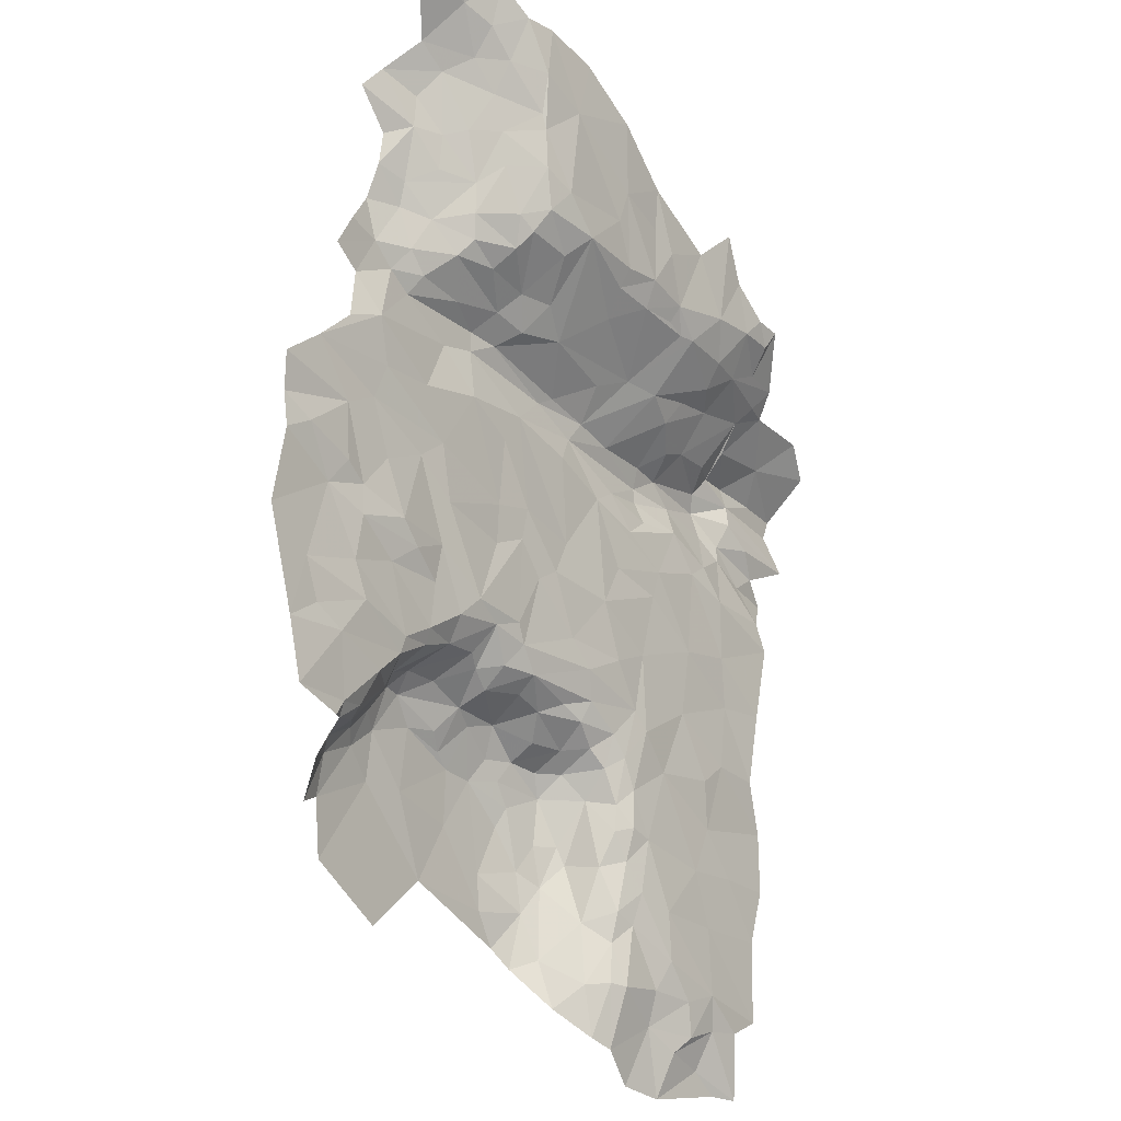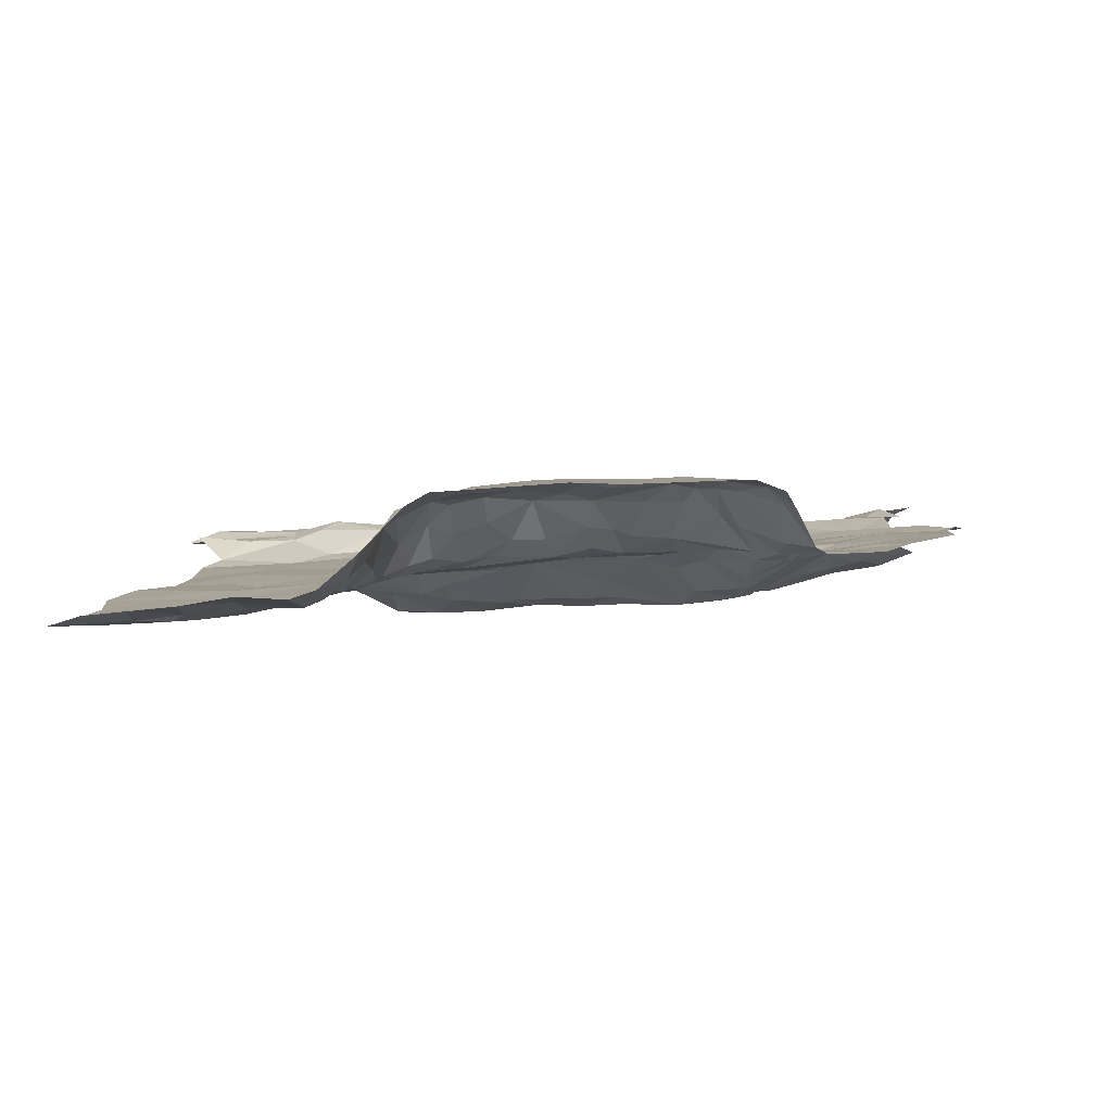
<metadata>
{"format":"obj","ext":"obj","renderer":"f3d","projection":"perspective","resolution":1024,"background":"white","views":[{"elev":-27.1,"azim":124.7,"up":"+Y"},{"elev":13.3,"azim":4.7,"up":"+Z"}]}
</metadata>
<code>
v 435.6 51.76 132.8
v 435.3 56.09 130.9
v 432 51.76 131
v 438.4 54.09 132.9
v 438.8 58.14 131.5
v 424.2 -11.81 156.4
v 428.5 -20.24 157.9
v 430.4 -15.2 156.9
v 432.7 -16.52 156.3
v 431.1 -11.52 155.6
v 430.4 -15.2 156.9
v 433.4 -12.93 154.5
v 382 -22.98 145.9
v 380.7 -26.16 146.8
v 384.1 -27.51 147.2
v 377.4 -25.69 146.3
v 375.4 -31.77 147.8
v 374.3 -23.89 145.9
v 437.5 6.828 146.8
v 432.9 8.201 145.9
v 430.6 6.318 146.1
v 427.1 7.998 146
v 427.1 4.381 146.7
v 432.9 4.232 147.2
v 426.7 0.2288 147.5
v 437.4 2.669 147.6
v 441.8 8.374 147.4
v 437.9 9.605 146.6
v 445.6 12.41 146.4
v 441.6 15.96 145.7
v 440.4 10.84 146.4
v 448.8 13.98 146.8
v 449.8 17.26 145.9
v 446.1 20.61 145.4
v 438.4 17.9 145.4
v 435.8 12.9 145.7
v 437.9 21.09 144.4
v 385.6 -29.21 148.2
v 386.1 -33.59 150.1
v 389.2 -27.42 148.9
v 390.5 -33.17 150.8
v 394.2 -30.61 150
v 394.4 -24.87 147.9
v 389.8 -24.14 147.5
v 385.4 -24.37 146.6
v 388.9 -21.23 146.3
v 382 -22.98 145.9
v 384.1 -27.51 147.2
v 380.7 -26.16 146.8
v 381.1 -29.95 148.7
v 375.4 -31.77 147.8
v 378.1 -31.78 148.7
v 387.1 25.07 143
v 384.6 23.07 142.3
v 388.6 20.47 141.5
v 385.8 17.48 141.3
v 378.4 17.91 141.4
v 380.5 21.61 142.4
v 384.5 24.77 142.3
v 388.1 27.52 143.3
v 393.5 25.55 142.9
v 394 22.18 141.7
v 390.9 18.76 141.6
v 383.6 27.56 141.3
v 383.6 29.7 141.5
v 380.4 25.71 141.2
v 373.3 25.94 141.1
v 378 23.49 142.1
v 375.3 21.47 142.8
v 401.9 -3.161 146.9
v 404.4 -1.461 146.3
v 400.2 -1.491 145.2
v 399.9 -4.699 146.6
v 401.8 -5.056 150.4
v 403.7 -3.517 149.2
v 408.7 -1.462 148.3
v 406.9 -0.3913 146.6
v 412.1 0.6524 146.3
v 411.7 -0.729 148.3
v 410.7 -2.568 152.2
v 415.5 -1.355 149.6
v 415.9 -2.562 152.3
v 413.5 -3.482 153.1
v 409.7 -5.349 153.7
v 406.7 -4.879 152.9
v 406.8 -3.519 150.3
v 407.6 -6.934 153.8
v 402.2 -7.202 152.9
v 403.7 -5.117 152.2
v 405.7 -8.988 154.1
v 401.9 -11.78 153.7
v 403.2 -14.52 154.8
v 400.4 -15.53 153.9
v 406.2 -10.9 155.1
v 410.7 -7.645 155
v 413.9 -7.525 155.2
v 415.8 -6.479 154.8
v 420.3 -5.523 154.9
v 417.5 -5.104 154
v 423 -3.396 154.1
v 420.4 -1.569 152
v 423.9 -1.796 152.1
v 419.2 0.8371 148.4
v 422.7 0.3589 148.4
v 418.4 3.443 146.2
v 423.4 2.638 146.6
v 421.5 4.753 145.8
v 417.6 -0.03497 149.2
v 415.7 0.5339 147.3
v 414.5 2.774 145.9
v 404.1 0.5803 145.2
v 407.7 -15.86 156
v 406.6 -19.17 156.5
v 413.1 -12.66 156
v 415.2 -18.49 157.1
v 404.1 -22.05 156.9
v 402.2 -18.45 154.8
v 403.2 -14.52 154.8
v 406.2 -10.9 155.1
v 410.7 -7.645 155
v 413.9 -7.525 155.2
v 419.9 -11.46 156
v 424.2 -11.81 156.4
v 420.2 -24.03 158.2
v 428.5 -20.24 157.9
v 424.8 -7.248 155.4
v 427.3 -9.55 155.7
v 430.4 -15.2 156.9
v 431.1 -11.52 155.6
v 428.8 -8.487 154.6
v 432.5 -10.76 154
v 433.4 -12.93 154.5
v 435.3 -10.99 150.4
v 431.7 -9.49 152.1
v 432.9 -9.005 150.2
v 435.7 -9.717 149.7
v 432.1 -5.735 148.7
v 437.7 -4.085 148.6
v 428.8 -5.51 150.8
v 426.9 -6.355 154.3
v 425 -3.406 153.7
v 423 -3.396 154.1
v 420.3 -5.523 154.9
v 405.7 -8.988 154.1
v 400.4 -15.53 153.9
v 400.4 -22.77 154
v 398.5 -19.18 150.4
v 398 -25.14 150.3
v 396.2 -20.94 148.4
v 396 -24.79 148.6
v 394.4 -24.87 147.9
v 394.2 -30.61 150
v 396.4 -29.87 150.7
v 399.4 -27.41 153.1
v 402.3 -23.81 156.1
v 426.4 41.84 132.2
v 430.5 46.66 132.2
v 427 50.12 130.8
v 438.4 43.82 138.4
v 440.9 43.92 139.9
v 441.3 46.81 139.4
v 445 48.15 140.5
v 446.4 46.03 141.7
v 442.9 42.73 141.9
v 442.7 39.71 142.4
v 439.8 39.02 141.6
v 437.8 40.69 139.3
v 434.6 40.18 137.3
v 436.7 44.7 136.7
v 440.3 49.44 137.3
v 443.1 51.24 137.5
v 438.4 51.22 134.9
v 441.7 54.92 133.7
v 447.5 55.67 134.6
v 443.8 56.48 132.9
v 443.8 58.06 132.4
v 438.8 58.14 131.5
v 438.4 54.09 132.9
v 436.8 36.14 140.7
v 439.3 36.82 142.5
v 437.7 33.04 142.3
v 434 33.35 139.7
v 433.2 35 138.3
v 434.1 37.29 137.7
v 430.1 33.59 138.6
v 429.4 35.38 136.3
v 425.4 33.31 138.6
v 428.9 37 134.8
v 424.2 36.72 134.5
v 428.2 39.23 133.2
v 430.6 38.13 135.1
v 426.4 31.48 140.7
v 423 30.8 140.2
v 431 30.7 142
v 427.4 29.64 143.1
v 436.2 29.42 143.8
v 430.4 26.93 143.9
v 440 25.14 143.6
v 432.6 21.51 144
v 438.8 30.76 143.7
v 442.9 28.53 144.4
v 443.3 23.71 144.5
v 446.1 20.61 145.4
v 437.9 21.09 144.4
v 441.3 32.48 143.6
v 445.8 30.02 144.2
v 444.7 33.07 143.6
v 442.8 36.25 143.6
v 435.7 31.16 142.3
v 392.1 38.89 132.8
v 396.9 40.79 130.5
v 393 41.08 130.6
v 395 43.07 129.9
v 399 45.48 130
v 401.5 40.34 130.9
v 398.8 37.1 132.9
v 395.2 37.2 133.4
v 387.7 39.25 133.3
v 392 43.14 129.9
v 389 37.11 134.7
v 386.5 37.15 135.3
v 389.9 35.37 136.3
v 388.7 33.14 138.9
v 382.1 34.01 138.6
v 379.2 37.49 135.3
v 375.2 35.37 136.9
v 375.4 31.31 141.2
v 379.8 31.34 141.2
v 375.7 29.41 141.6
v 383.6 29.7 141.5
v 384.7 31.44 141.6
v 387.8 31.24 141.5
v 388.9 29.24 142.5
v 388.1 27.52 143.3
v 396.1 27.57 142.8
v 393.5 25.55 142.9
v 399.1 25.56 143.3
v 399.4 23.67 143
v 394 22.18 141.7
v 398.9 21.44 142.3
v 401.5 19.3 142.2
v 396.5 16.73 142.1
v 390.9 18.76 141.6
v 390.4 10.36 142.5
v 384.7 11.65 142
v 385.8 17.48 141.3
v 383.3 6.722 142.7
v 390.4 3.736 143.5
v 397.6 7.461 143.5
v 396.2 -0.13 144.1
v 398 1.519 144.2
v 401.4 5.544 143.8
v 405.4 3.263 144.5
v 408.2 5.557 144.6
v 404.3 10.75 143.4
v 411.8 11.11 144.1
v 410.5 14.47 143.7
v 416.9 15.51 143.8
v 419.6 24.06 142.9
v 421.4 20.91 143.3
v 406.7 20.76 142.6
v 402.5 14.98 143
v 396.8 14.03 142.6
v 404.3 22.5 142.6
v 399.5 27.58 142.5
v 397.4 29.46 140.3
v 400.5 31.05 138.4
v 405.4 27.16 142.5
v 404 32.24 137.4
v 399.7 33.36 136.9
v 398 35.06 134.9
v 404 37.03 132.7
v 395.4 34.19 136.8
v 394.9 30.47 140
v 390.7 30.99 140.1
v 415.7 4.507 145.5
v 416.9 12.54 144.5
v 413.7 9.702 144.7
v 411.8 11.11 144.1
v 416.9 15.51 143.8
v 420.7 14.55 144.4
v 420 10.95 145.1
v 421.5 4.753 145.8
v 418.4 3.443 146.2
v 414.5 2.774 145.9
v 408.2 5.557 144.6
v 405.4 3.263 144.5
v 412.1 0.6524 146.3
v 427.2 12.11 145.2
v 427.1 7.998 146
v 423.4 2.638 146.6
v 427.1 4.381 146.7
v 426.7 0.2288 147.5
v 422.7 0.3589 148.4
v 426.3 -1.127 148.3
v 427.1 -3.362 151.4
v 423.9 -1.796 152.1
v 425 -3.406 153.7
v 423 -3.396 154.1
v 426.9 -6.355 154.3
v 428.8 -5.51 150.8
v 430 -3.438 148.2
v 432.1 -5.735 148.7
v 432.9 -9.005 150.2
v 431.7 -9.49 152.1
v 437.7 -4.085 148.6
v 435.7 -0.5475 147.6
v 440.8 -2.506 148.9
v 443.5 -4.64 149.4
v 441.3 -10.02 149.9
v 435.7 -9.717 149.7
v 436.3 -11.18 149.9
v 435.3 -10.99 150.4
v 442.9 0.9714 148.5
v 448 4.04 148.3
v 441.8 8.374 147.4
v 447.9 11 147.1
v 445.6 12.41 146.4
v 448.8 13.98 146.8
v 440.4 10.84 146.4
v 437.9 9.605 146.6
v 441.6 15.96 145.7
v 435.8 12.9 145.7
v 432.9 8.201 145.9
v 431.6 15.09 145.2
v 438.4 17.9 145.4
v 429.3 17.13 144.5
v 437.9 21.09 144.4
v 432.6 21.51 144
v 440 25.14 143.6
v 426.4 23.1 143.3
v 430.4 26.93 143.9
v 427 27.83 143.4
v 427.4 29.64 143.1
v 424.3 29.48 142.6
v 426.4 31.48 140.7
v 423 30.8 140.2
v 416 27.43 143.2
v 419.6 24.06 142.9
v 411.2 25.56 143
v 409.9 27.71 142.4
v 405.4 27.16 142.5
v 399.1 25.56 143.3
v 399.5 27.58 142.5
v 404.3 22.5 142.6
v 406.7 20.76 142.6
v 401.5 19.3 142.2
v 412.8 22.68 142.6
v 410.5 14.47 143.7
v 421.4 20.91 143.3
v 437.4 2.669 147.6
v 429.8 -1.784 147.8
v 432.9 4.232 147.2
v 431.2 48.07 132.2
v 433.9 45.42 134.8
v 435.6 48.61 134.6
v 436.7 44.7 136.7
v 434.6 40.18 137.3
v 432.9 42.33 135.2
v 429.7 42.93 132.6
v 430.5 46.66 132.2
v 432 51.76 131
v 435.6 51.76 132.8
v 438.4 51.22 134.9
v 440.3 49.44 137.3
v 438.4 54.09 132.9
v 427 50.12 130.8
v 432.3 56.34 130.3
v 435.3 56.09 130.9
v 426.7 55.43 129.8
v 420.2 52.45 129.7
v 418.3 45.94 131
v 414 48.64 130.3
v 413 44.74 131.2
v 410.2 43.41 131.1
v 405.8 45.56 130.4
v 407.4 39.06 132
v 401.5 40.34 130.9
v 402 49.43 129.2
v 399 45.48 130
v 404 37.03 132.7
v 405.6 36.94 133.2
v 407.8 32.26 138.1
v 404 32.24 137.4
v 409.9 27.71 142.4
v 405.4 27.16 142.5
v 411.1 30.64 139.7
v 414.7 28.31 142.5
v 416 27.43 143.2
v 424.3 29.48 142.6
v 418.5 31.65 139.1
v 423 30.8 140.2
v 421.9 33.58 137.7
v 425.4 33.31 138.6
v 424.2 36.72 134.5
v 422.5 38.95 132.4
v 428.2 39.23 133.2
v 426.4 41.84 132.2
v 430.6 38.13 135.1
v 434.1 37.29 137.7
v 429.4 35.38 136.3
v 428.9 37 134.8
v 433.2 35 138.3
v 436.8 36.14 140.7
v 418.8 42.74 131.7
v 416.1 38.96 132.3
v 412.2 39.55 131.9
v 411.7 37.04 133.3
v 407.8 37.42 133
v 414.9 35 135.7
v 416 37.22 133.6
v 396.3 -9.878 145.6
v 396.2 -13.05 146.6
v 397.9 -10.5 146.7
v 398.2 -13.85 148.4
v 396.4 -18.05 147.5
v 393.9 -15.65 146.3
v 394 -10.42 145.5
v 396.8 -6.224 145.3
v 398.2 -7.896 146.4
v 399.5 -7.388 149.1
v 399.2 -13.37 151.9
v 398.5 -19.18 150.4
v 396.2 -20.94 148.4
v 394.3 -18.87 147.2
v 388.9 -21.23 146.3
v 390.1 -16.66 145.7
v 386 -11.34 145
v 392.4 -3.119 144.5
v 396.2 -0.13 144.1
v 398.5 -3.441 145.1
v 399.9 -4.699 146.6
v 401.8 -5.056 150.4
v 402.2 -7.202 152.9
v 399.9 -11.61 152.2
v 400.4 -15.53 153.9
v 401.9 -11.78 153.7
v 403.7 -5.117 152.2
v 403.7 -3.517 149.2
v 406.7 -4.879 152.9
v 406.8 -3.519 150.3
v 408.7 -1.462 148.3
v 410.7 -2.568 152.2
v 400.2 -1.491 145.2
v 398 1.519 144.2
v 404.1 0.5803 145.2
v 404.4 -1.461 146.3
v 405.4 3.263 144.5
v 412.1 0.6524 146.3
v 390.4 3.736 143.5
v 385.9 -2.003 143.7
v 383.2 0.3458 143.4
v 383.3 6.722 142.7
v 378 0.3017 143.1
v 377.9 7.504 142.1
v 384.7 11.65 142
v 377.1 15.08 141.2
v 385.8 17.48 141.3
v 378.4 17.91 141.4
v 375.4 -4.534 143.8
v 384.4 -6.615 144.5
v 374.5 -10.45 144.4
v 380.3 -10.65 144.7
v 375.5 -15.97 145
v 383.2 -16.46 145.4
v 374.3 -23.89 145.9
v 382 -22.98 145.9
v 389.8 -24.14 147.5
v 394.4 -24.87 147.9
v 383.6 29.7 141.5
v 373.3 25.94 141.1
v 383.6 27.56 141.3
v 375.7 29.41 141.6
f 3 1 2
f 1 4 2
f 2 4 5
f 8 6 7
f 11 9 10
f 9 12 10
f 15 13 14
f 17 14 16
f 14 13 16
f 13 18 16
f 21 19 20
f 20 19 28
f 28 19 27
f 27 19 26
f 26 19 24
f 19 21 24
f 25 24 23
f 24 21 23
f 23 21 22
f 21 20 22
f 31 29 30
f 29 32 30
f 32 33 30
f 33 34 30
f 36 30 35
f 30 34 35
f 35 34 37
f 40 38 39
f 38 50 39
f 39 50 52
f 52 50 51
f 51 50 49
f 50 38 49
f 49 38 48
f 38 40 48
f 40 45 48
f 48 45 47
f 47 45 46
f 46 45 44
f 45 40 44
f 44 40 43
f 43 40 42
f 42 40 41
f 40 39 41
f 55 53 54
f 53 59 54
f 54 59 58
f 69 58 68
f 58 59 68
f 59 66 68
f 68 66 67
f 67 66 64
f 66 59 64
f 65 64 60
f 64 59 60
f 59 53 60
f 60 53 61
f 53 55 61
f 61 55 62
f 62 55 63
f 63 55 56
f 55 54 56
f 56 54 57
f 54 58 57
f 58 69 57
f 72 70 71
f 71 77 111
f 111 77 78
f 83 97 82
f 97 99 82
f 103 108 101
f 101 108 82
f 82 108 81
f 108 109 81
f 79 81 78
f 81 109 78
f 78 109 110
f 110 109 105
f 109 108 105
f 108 103 105
f 107 105 106
f 106 105 104
f 105 103 104
f 104 103 102
f 103 101 102
f 102 101 100
f 101 82 100
f 82 99 100
f 100 99 98
f 99 97 98
f 98 97 96
f 97 83 96
f 96 83 95
f 83 84 95
f 84 87 95
f 95 87 90
f 94 90 92
f 93 92 91
f 92 90 91
f 91 90 88
f 90 87 88
f 89 88 85
f 88 87 85
f 87 84 85
f 86 85 80
f 85 84 80
f 84 83 80
f 83 82 80
f 82 81 80
f 81 79 80
f 80 79 76
f 79 78 76
f 78 77 76
f 77 71 76
f 76 71 75
f 71 70 75
f 75 70 74
f 74 70 73
f 70 72 73
f 114 112 113
f 112 117 113
f 113 117 116
f 116 117 155
f 117 146 155
f 155 146 154
f 146 148 154
f 154 148 153
f 148 150 153
f 153 150 152
f 152 150 151
f 151 150 149
f 150 148 149
f 149 148 147
f 148 146 147
f 147 146 145
f 146 117 145
f 145 117 118
f 117 112 118
f 118 112 119
f 144 119 120
f 119 112 120
f 112 114 120
f 120 114 121
f 114 122 121
f 121 122 143
f 122 126 143
f 143 126 142
f 142 126 141
f 141 126 140
f 126 127 140
f 127 130 140
f 140 130 139
f 139 130 134
f 130 131 134
f 138 137 136
f 137 135 136
f 136 135 133
f 135 134 133
f 134 131 133
f 133 131 132
f 132 131 129
f 131 130 129
f 130 127 129
f 129 127 128
f 128 127 123
f 127 126 123
f 126 122 123
f 125 123 124
f 124 123 115
f 123 122 115
f 122 114 115
f 114 113 115
f 113 116 115
f 158 156 157
f 161 159 160
f 159 167 160
f 160 167 166
f 194 209 182
f 182 209 181
f 180 181 205
f 205 181 200
f 181 209 200
f 200 209 196
f 209 194 196
f 196 194 195
f 195 194 192
f 194 182 192
f 182 185 192
f 193 192 187
f 192 185 187
f 191 190 188
f 190 189 188
f 189 187 188
f 188 187 186
f 187 185 186
f 186 185 183
f 185 182 183
f 184 183 179
f 183 182 179
f 182 181 179
f 181 180 179
f 180 166 179
f 179 166 168
f 166 167 168
f 167 159 168
f 168 159 169
f 169 159 170
f 159 161 170
f 172 173 178
f 178 173 177
f 177 173 176
f 173 175 176
f 176 175 174
f 175 173 174
f 174 173 171
f 173 172 171
f 172 170 171
f 171 170 162
f 170 161 162
f 161 160 162
f 162 160 163
f 163 160 164
f 164 160 165
f 160 166 165
f 166 180 165
f 165 180 208
f 180 205 208
f 208 205 207
f 207 205 206
f 206 205 201
f 205 200 201
f 204 203 198
f 203 202 198
f 202 201 198
f 201 200 198
f 200 196 198
f 199 198 197
f 198 196 197
f 196 195 197
f 212 210 211
f 210 217 211
f 211 217 216
f 216 217 271
f 217 273 271
f 271 273 270
f 270 273 267
f 273 274 267
f 267 274 266
f 266 274 235
f 235 274 233
f 274 275 233
f 233 275 232
f 228 231 224
f 224 231 223
f 231 232 223
f 223 232 222
f 232 275 222
f 275 274 222
f 274 273 222
f 273 217 222
f 222 217 220
f 220 217 218
f 217 210 218
f 218 210 219
f 210 212 219
f 219 212 213
f 212 211 213
f 213 211 214
f 214 211 215
f 211 216 215
f 215 216 272
f 216 271 272
f 272 271 269
f 271 270 269
f 270 267 269
f 269 267 268
f 268 267 265
f 267 266 265
f 266 235 265
f 265 235 237
f 237 238 264
f 238 240 264
f 264 240 241
f 262 263 255
f 252 255 249
f 255 263 249
f 249 263 244
f 244 263 242
f 263 262 242
f 241 242 261
f 242 262 261
f 262 255 261
f 261 255 257
f 260 259 258
f 259 257 258
f 258 257 256
f 257 255 256
f 256 255 254
f 255 252 254
f 254 252 253
f 253 252 251
f 252 249 251
f 251 249 250
f 250 249 248
f 249 244 248
f 248 244 247
f 247 244 245
f 246 245 243
f 245 244 243
f 244 242 243
f 243 242 239
f 242 241 239
f 241 240 239
f 240 238 239
f 239 238 236
f 238 237 236
f 237 235 236
f 236 235 234
f 235 233 234
f 234 233 230
f 233 232 230
f 232 231 230
f 231 228 230
f 230 228 229
f 229 228 227
f 228 224 227
f 227 224 226
f 226 224 225
f 225 224 221
f 224 223 221
f 223 222 221
f 222 220 221
f 220 218 221
f 278 276 277
f 277 282 281
f 282 289 281
f 331 281 327
f 281 289 327
f 327 289 325
f 324 325 290
f 325 289 290
f 295 352 293
f 293 352 353
f 353 352 351
f 316 351 314
f 308 314 307
f 314 351 307
f 351 352 307
f 307 352 302
f 352 295 302
f 302 295 296
f 297 296 294
f 296 295 294
f 295 293 294
f 294 293 291
f 293 292 291
f 292 290 291
f 291 290 283
f 290 289 283
f 289 282 283
f 282 277 283
f 277 276 283
f 283 276 284
f 284 276 285
f 276 278 285
f 288 285 287
f 287 285 286
f 285 278 286
f 286 278 279
f 278 277 279
f 279 277 280
f 277 281 280
f 280 281 350
f 281 331 350
f 350 331 339
f 331 333 339
f 340 348 339
f 339 348 349
f 349 348 346
f 348 340 346
f 347 346 345
f 346 340 345
f 345 340 343
f 344 343 342
f 343 340 342
f 342 340 341
f 341 340 338
f 340 339 338
f 339 333 338
f 338 333 335
f 337 335 336
f 336 335 334
f 335 333 334
f 334 333 332
f 333 331 332
f 332 331 329
f 331 327 329
f 330 329 328
f 329 327 328
f 328 327 326
f 327 325 326
f 326 325 323
f 325 324 323
f 324 321 323
f 323 321 322
f 322 321 320
f 321 316 320
f 320 316 318
f 319 318 317
f 318 316 317
f 317 316 315
f 316 314 315
f 315 314 309
f 314 308 309
f 313 312 311
f 312 310 311
f 311 310 306
f 310 309 306
f 309 308 306
f 308 307 306
f 307 302 306
f 306 302 303
f 305 304 301
f 304 303 301
f 303 302 301
f 302 296 301
f 301 296 300
f 300 296 298
f 296 297 298
f 297 299 298
f 356 354 355
f 359 355 360
f 398 360 361
f 360 355 361
f 355 354 361
f 406 407 411
f 407 408 411
f 411 408 410
f 410 408 383
f 383 408 382
f 408 409 382
f 382 409 377
f 409 408 377
f 408 407 377
f 377 407 375
f 375 407 374
f 374 407 372
f 407 406 372
f 406 405 372
f 372 405 367
f 367 405 398
f 398 405 396
f 405 406 396
f 406 411 396
f 411 410 396
f 393 396 391
f 396 410 391
f 410 383 391
f 383 387 391
f 391 387 388
f 388 387 385
f 387 383 385
f 386 385 384
f 385 383 384
f 384 383 381
f 383 382 381
f 382 377 381
f 381 377 378
f 380 378 379
f 379 378 376
f 378 377 376
f 377 375 376
f 376 375 373
f 375 374 373
f 374 372 373
f 373 372 371
f 372 367 371
f 371 367 370
f 370 367 368
f 369 368 362
f 368 367 362
f 367 361 362
f 361 354 362
f 362 354 363
f 354 356 363
f 366 363 364
f 363 356 364
f 364 356 365
f 365 356 357
f 356 355 357
f 357 355 358
f 355 359 358
f 404 358 400
f 358 359 400
f 403 400 401
f 402 401 399
f 401 400 399
f 400 359 399
f 359 360 399
f 399 360 397
f 360 398 397
f 398 396 397
f 397 396 395
f 396 393 395
f 395 393 394
f 394 393 392
f 393 391 392
f 392 391 390
f 391 388 390
f 390 388 389
f 388 385 389
f 414 412 413
f 413 412 418
f 429 418 419
f 418 412 419
f 431 419 420
f 419 412 420
f 412 414 420
f 420 414 421
f 435 421 422
f 422 421 415
f 421 414 415
f 414 413 415
f 415 413 416
f 425 416 417
f 416 413 417
f 413 418 417
f 417 418 427
f 465 427 428
f 427 418 428
f 418 429 428
f 463 428 461
f 428 429 461
f 429 451 461
f 461 451 452
f 453 452 450
f 452 451 450
f 451 429 450
f 450 429 430
f 429 419 430
f 419 431 430
f 430 431 445
f 449 448 446
f 448 445 446
f 447 446 444
f 446 445 444
f 445 431 444
f 444 431 432
f 431 420 432
f 420 421 432
f 432 421 433
f 443 442 441
f 442 439 441
f 441 439 440
f 440 439 438
f 439 433 438
f 438 433 434
f 433 421 434
f 421 435 434
f 434 435 437
f 437 435 436
f 435 422 436
f 436 422 423
f 422 415 423
f 415 416 423
f 423 416 424
f 416 425 424
f 424 425 469
f 469 425 468
f 468 425 426
f 425 417 426
f 417 427 426
f 426 427 467
f 427 465 467
f 467 465 466
f 466 465 464
f 465 428 464
f 428 463 464
f 464 463 462
f 463 461 462
f 462 461 460
f 461 452 460
f 460 452 454
f 452 453 454
f 454 453 455
f 453 456 455
f 455 456 457
f 456 458 457
f 457 458 459
f 472 470 471
f 470 473 471

</code>
